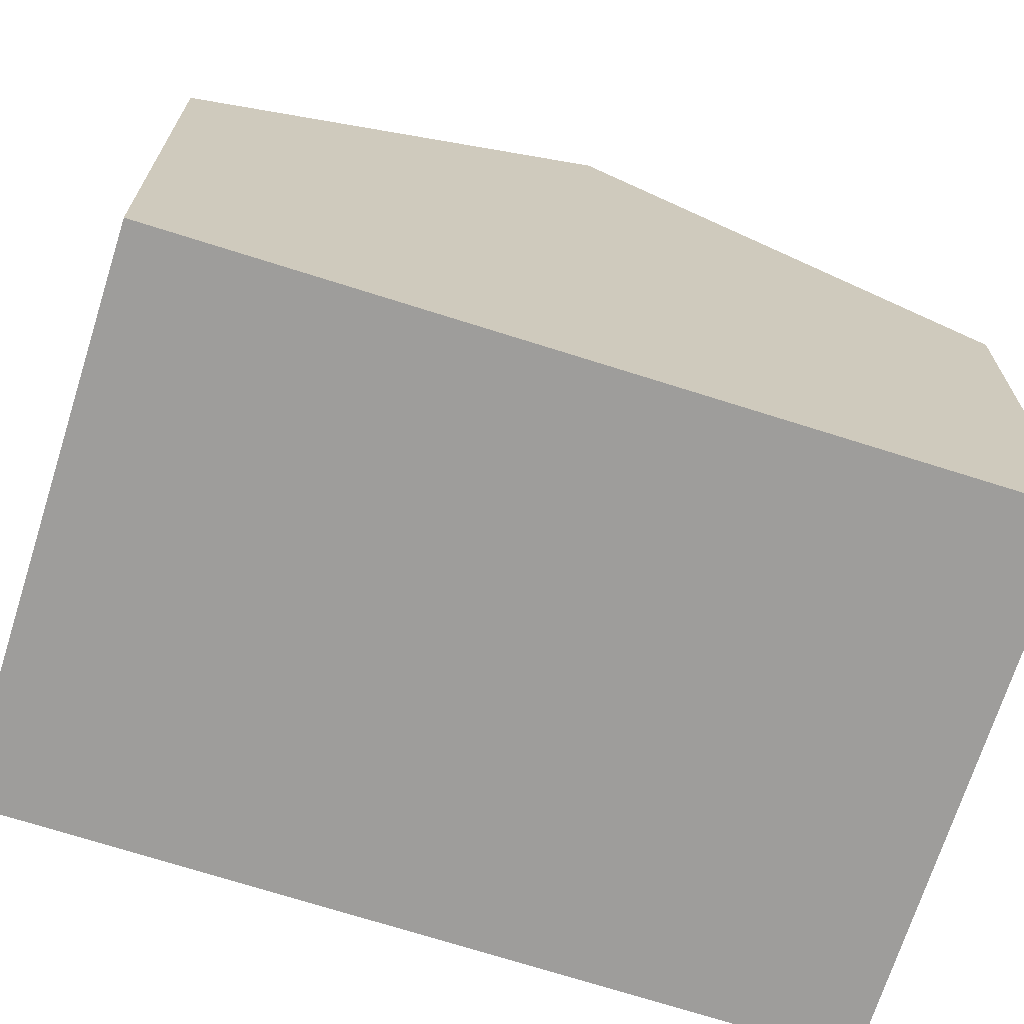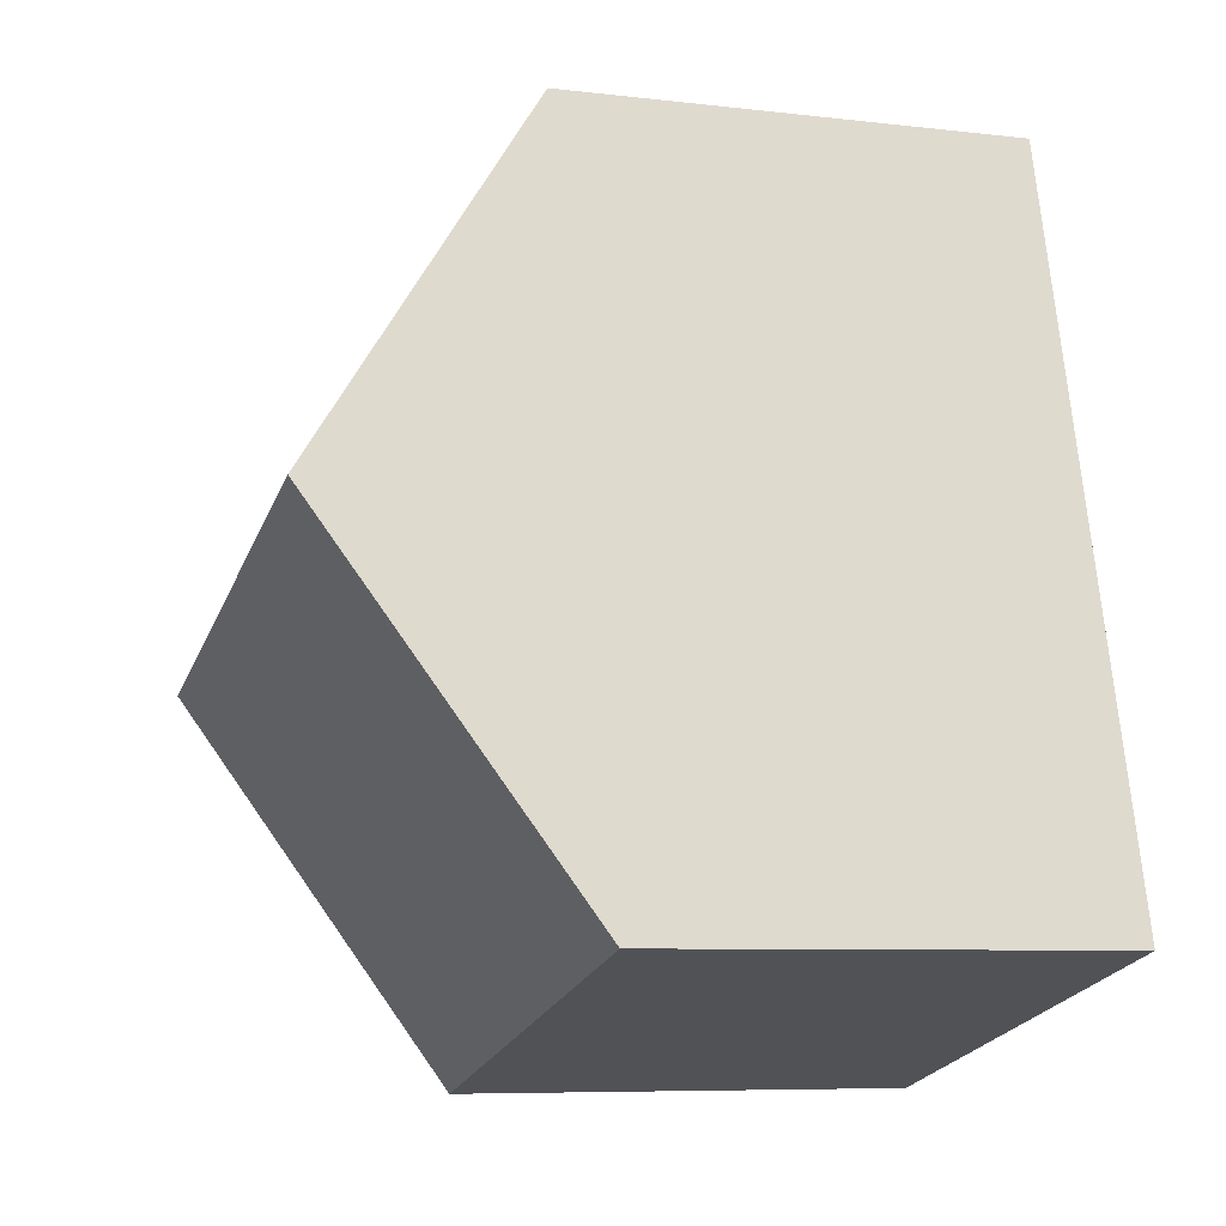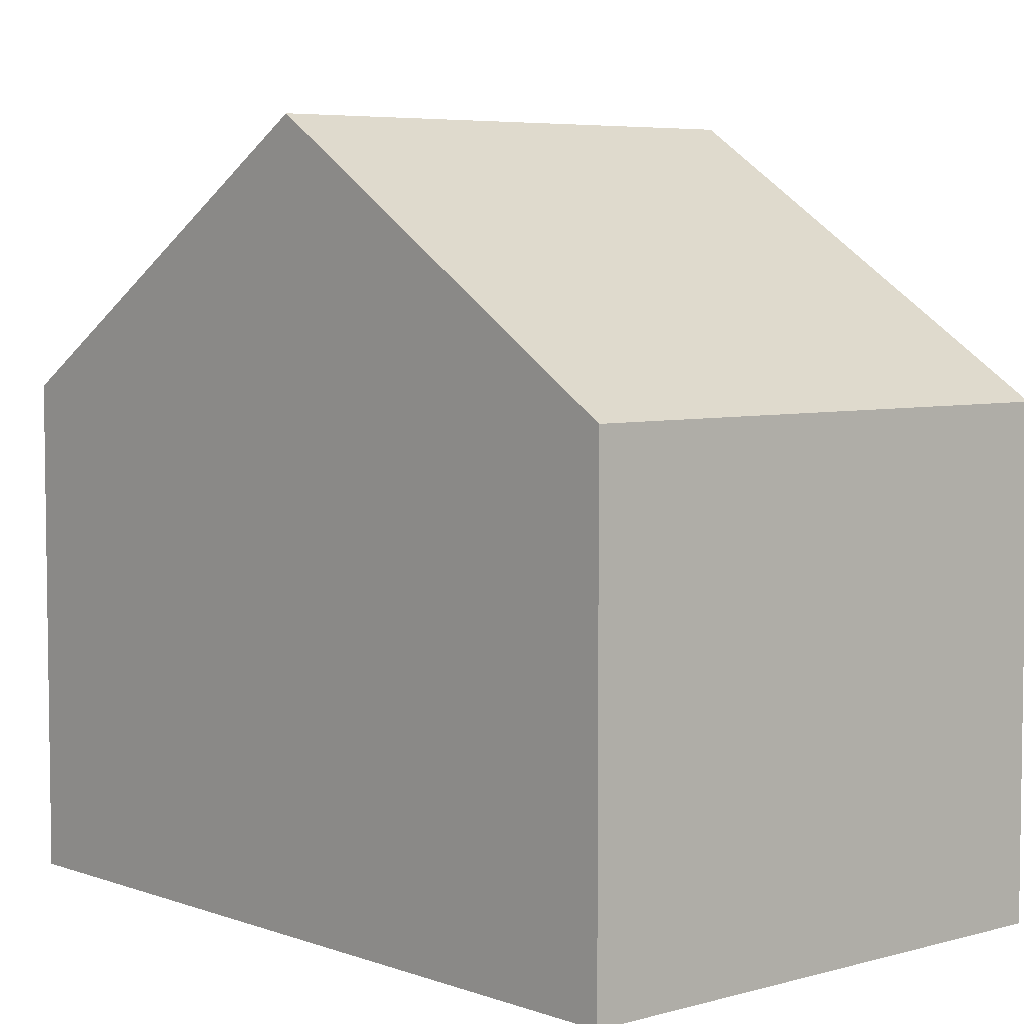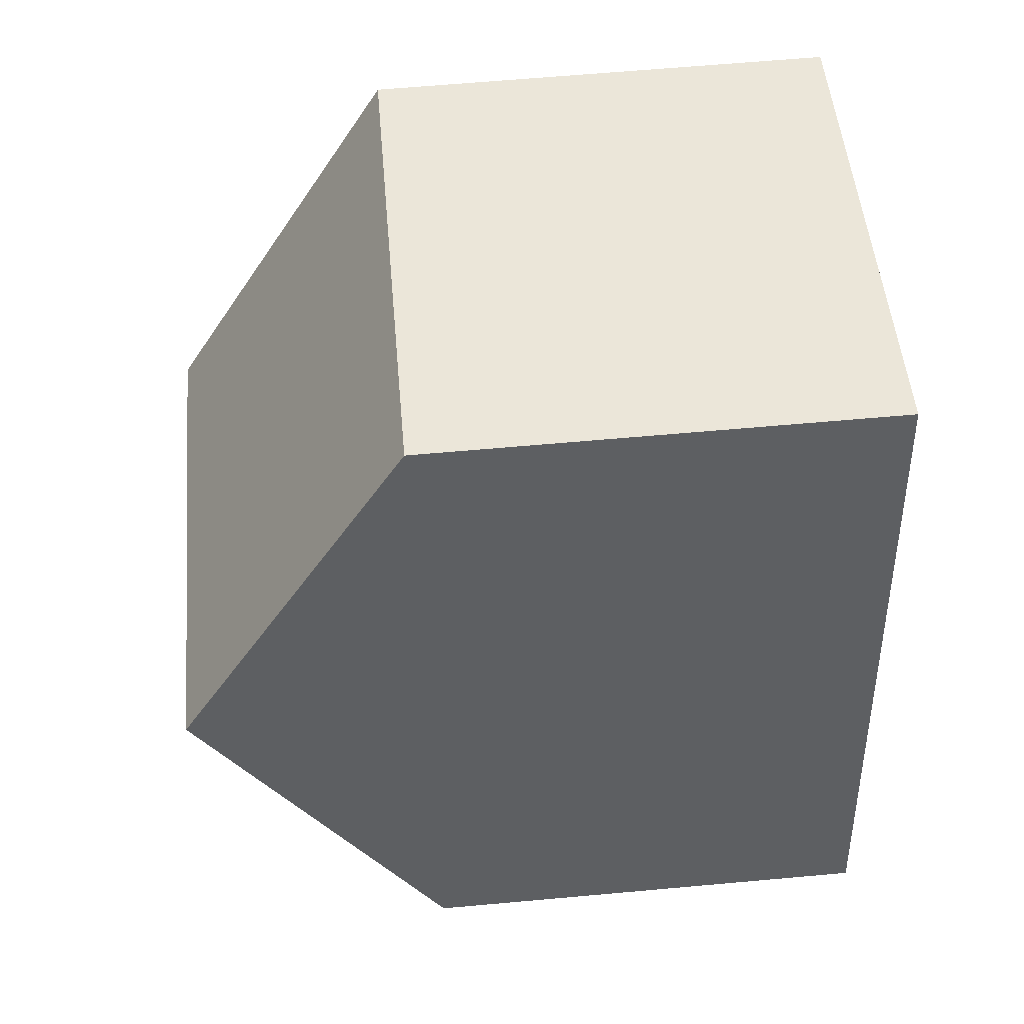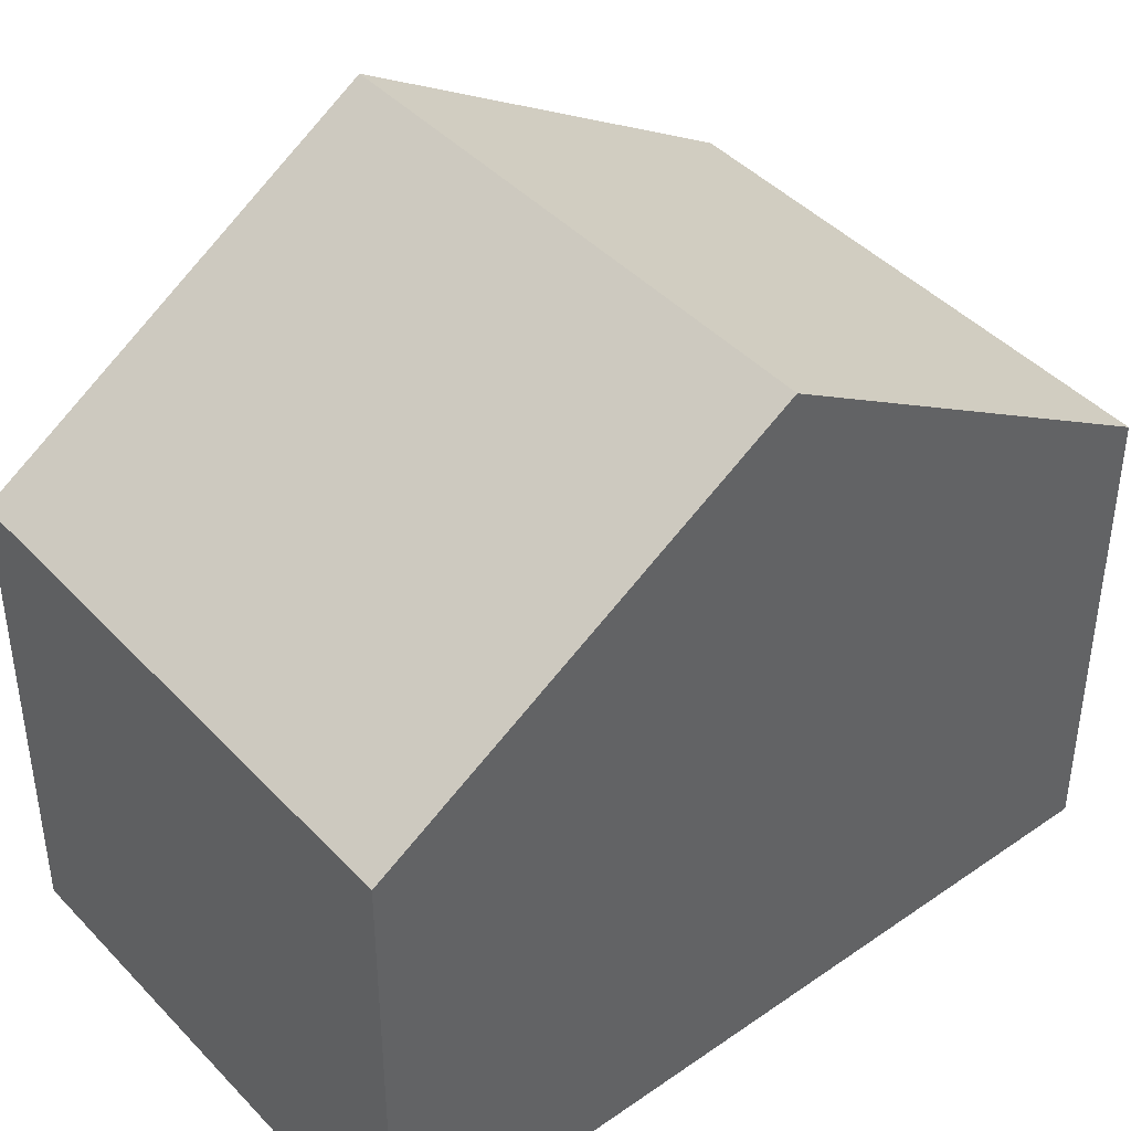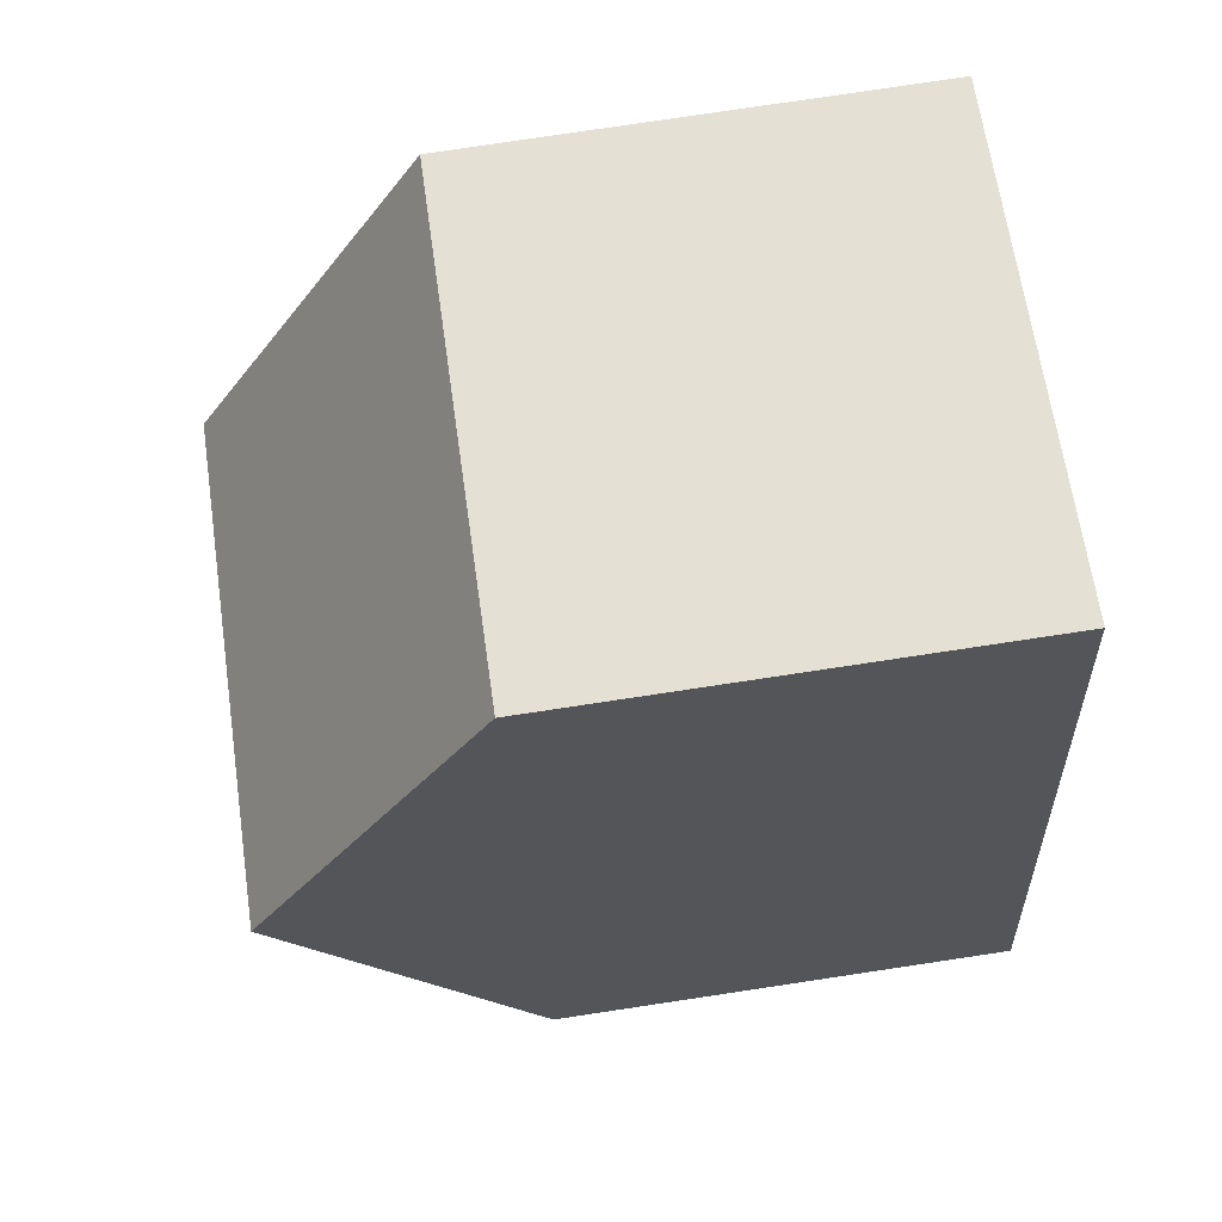
<metadata>
{"format":"obj","ext":"obj","renderer":"f3d","projection":"perspective","resolution":1024,"background":"white","views":[{"elev":-70.4,"azim":86.8,"up":"+Y"},{"elev":-7.5,"azim":-108.5,"up":"+Z"},{"elev":5.5,"azim":-27.1,"up":"+Y"},{"elev":63.7,"azim":-95.2,"up":"+Z"},{"elev":43.5,"azim":64.8,"up":"+Y"},{"elev":79.2,"azim":-98.5,"up":"+Z"}]}
</metadata>
<code>
v  1.531 11.15 5.87
v  10.85 7.277 9.758
v  9.326 11.15 3.846
v  3.057 7.312 11.72
v  0 7.301 4.471e-16
v  7.815 7.301 -2.029
v  7.815 1.242e-16 -2.029
v  0 0 0
v  1.531 -3.594e-16 5.87
v  3.057 -7.178e-16 11.72
v  10.85 -5.975e-16 9.758
v  9.326 -2.355e-16 3.846
g defaultobject
f 1 2 3
f 2 1 4
f 5 3 6
f 3 5 1
f 7 5 6
f 5 7 8
f 8 1 5
f 1 8 4
f 4 8 9
f 4 9 10
f 10 2 4
f 2 10 11
f 2 6 3
f 6 2 7
f 7 2 12
f 12 2 11
f 12 8 7
f 8 12 9
f 9 12 11
f 9 11 10

</code>
